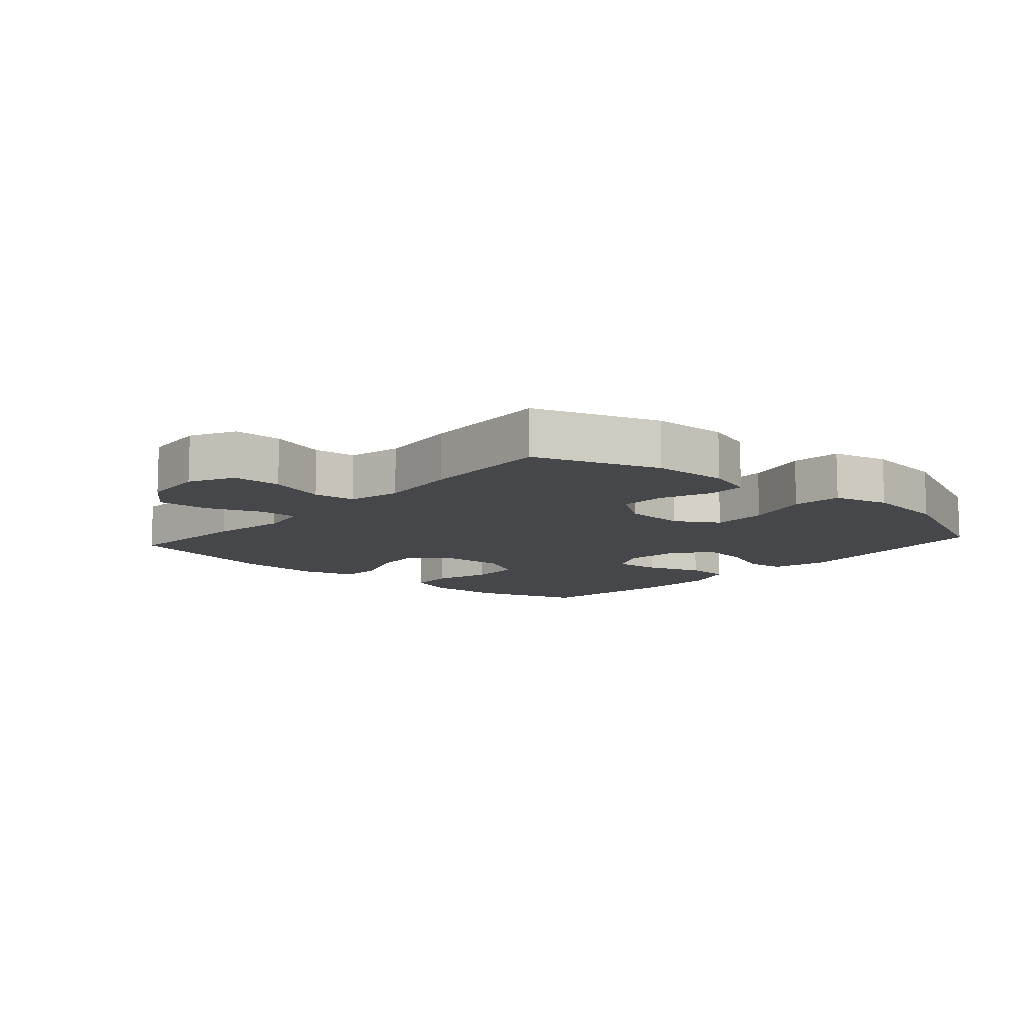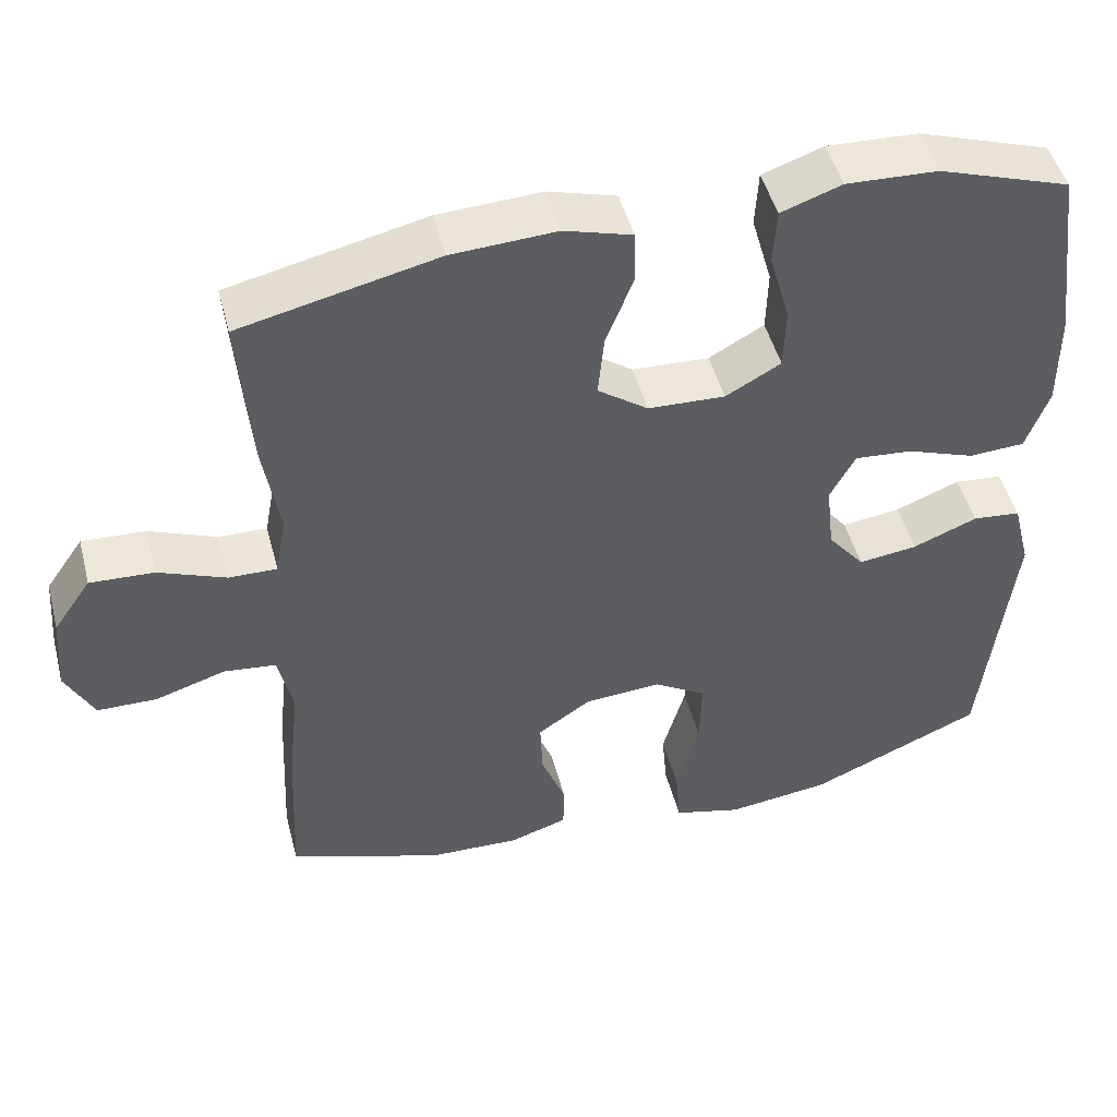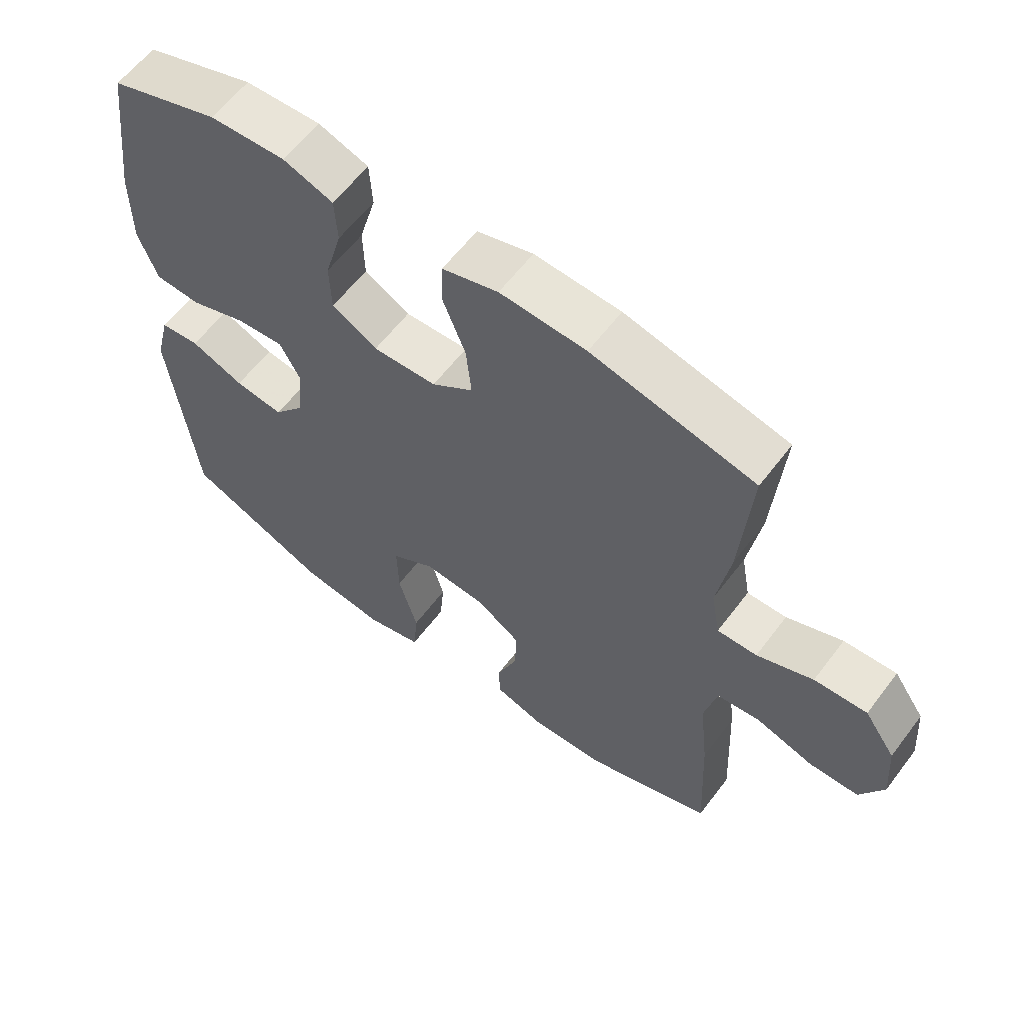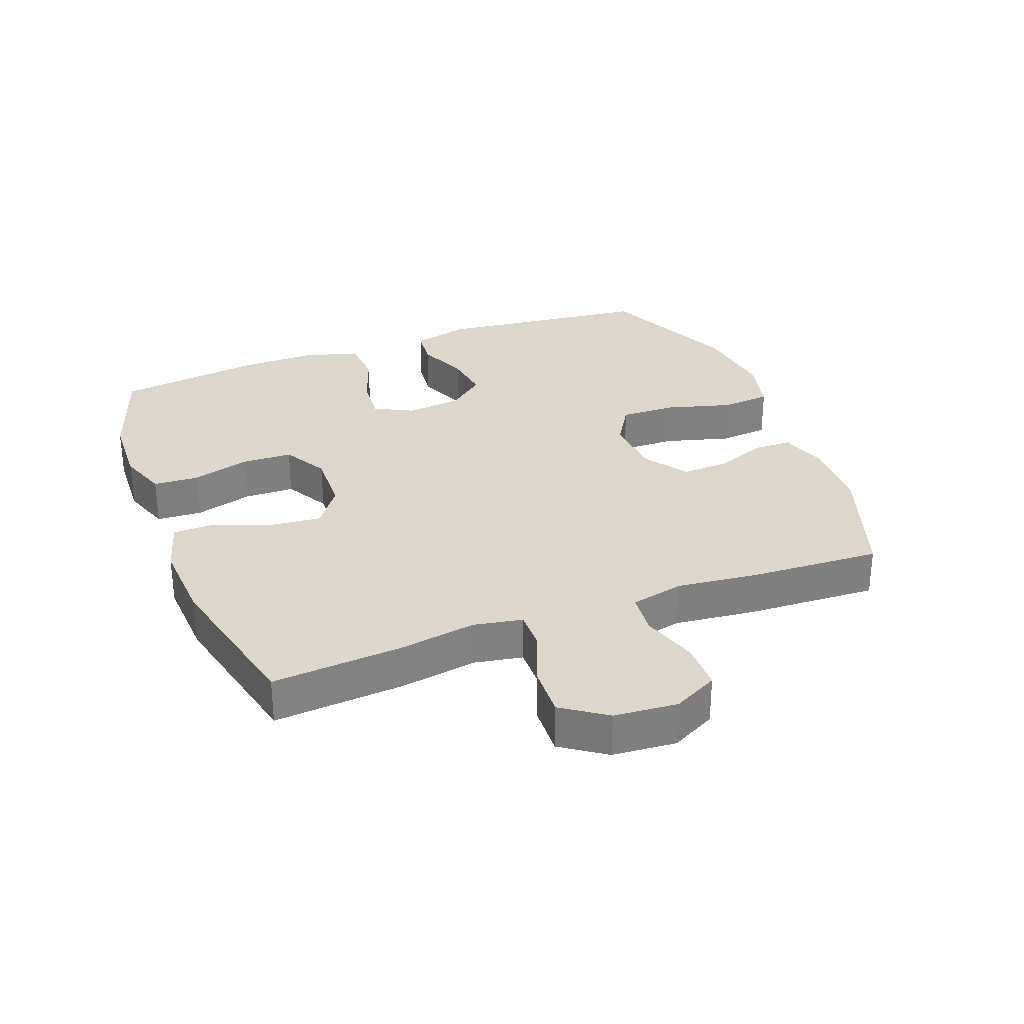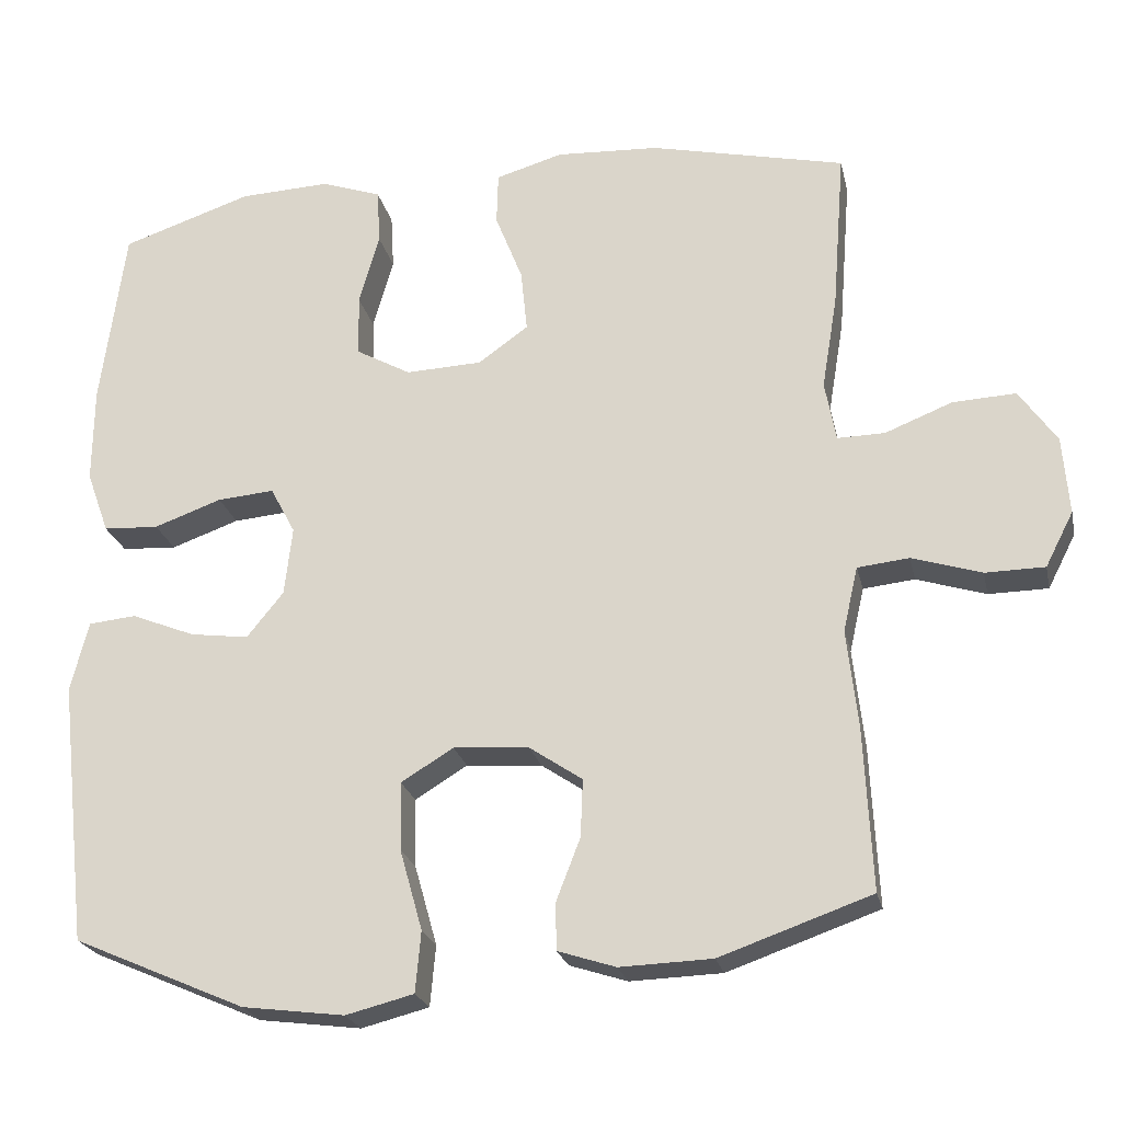
<metadata>
{"format":"obj","ext":"obj","renderer":"f3d","projection":"perspective","resolution":1024,"background":"white","views":[{"elev":-10.5,"azim":138.5,"up":"+Y"},{"elev":48.1,"azim":165.4,"up":"+Z"},{"elev":60.5,"azim":37.0,"up":"+Z"},{"elev":30.4,"azim":69.1,"up":"+Y"},{"elev":-23.2,"azim":12.3,"up":"+Z"}]}
</metadata>
<code>
v 0.5 0.07 0.5
v 0.484 0.07 0.294
v 0.464 0.07 0.174
v 0.478 0.07 0.097
v 0.539 0.07 0.098
v 0.625 0.07 0.132
v 0.706 0.07 0.136
v 0.754 0.07 0.067
v 0.762 0.07 -0.033
v 0.726 0.07 -0.103
v 0.65 0.07 -0.104
v 0.561 0.07 -0.076
v 0.495 0.07 -0.083
v 0.476 0.07 -0.166
v 0.49 0.07 -0.293
v 0.5 0.07 -0.5
v 0.306 0.07 -0.568
v 0.188 0.07 -0.572
v 0.114 0.07 -0.548
v 0.113 0.07 -0.488
v 0.144 0.07 -0.408
v 0.147 0.07 -0.334
v 0.079 0.07 -0.288
v -0.018 0.07 -0.281
v -0.085 0.07 -0.322
v -0.083 0.07 -0.41
v -0.054 0.07 -0.513
v -0.061 0.07 -0.591
v -0.148 0.07 -0.613
v -0.279 0.07 -0.596
v -0.5 0.07 -0.5
v -0.538 0.07 -0.162
v -0.515 0.07 -0.072
v -0.454 0.07 -0.066
v -0.372 0.07 -0.099
v -0.297 0.07 -0.109
v -0.25 0.07 -0.051
v -0.24 0.07 0.037
v -0.272 0.07 0.097
v -0.345 0.07 0.091
v -0.432 0.07 0.06
v -0.503 0.07 0.064
v -0.532 0.07 0.144
v -0.531 0.07 0.268
v -0.5 0.07 0.5
v -0.332 0.07 0.556
v -0.216 0.07 0.561
v -0.139 0.07 0.534
v -0.135 0.07 0.463
v -0.161 0.07 0.371
v -0.159 0.07 0.292
v -0.089 0.07 0.253
v 0.009 0.07 0.257
v 0.073 0.07 0.303
v 0.065 0.07 0.383
v 0.03 0.07 0.472
v 0.032 0.07 0.539
v 0.118 0.07 0.564
v 0.25 0.07 0.557
v 0.5 0 0.5
v 0.484 0 0.294
v 0.464 0 0.174
v 0.478 0 0.097
v 0.539 0 0.098
v 0.625 0 0.132
v 0.706 0 0.136
v 0.754 0 0.067
v 0.762 0 -0.033
v 0.726 0 -0.103
v 0.65 0 -0.104
v 0.561 0 -0.076
v 0.495 0 -0.083
v 0.476 0 -0.166
v 0.49 0 -0.293
v 0.5 0 -0.5
v 0.306 0 -0.568
v 0.188 0 -0.572
v 0.114 0 -0.548
v 0.113 0 -0.488
v 0.144 0 -0.408
v 0.147 0 -0.334
v 0.079 0 -0.288
v -0.018 0 -0.281
v -0.085 0 -0.322
v -0.083 0 -0.41
v -0.054 0 -0.513
v -0.061 0 -0.591
v -0.148 0 -0.613
v -0.279 0 -0.596
v -0.5 0 -0.5
v -0.538 0 -0.162
v -0.515 0 -0.072
v -0.454 0 -0.066
v -0.372 0 -0.099
v -0.297 0 -0.109
v -0.25 0 -0.051
v -0.24 0 0.037
v -0.272 0 0.097
v -0.345 0 0.091
v -0.432 0 0.06
v -0.503 0 0.064
v -0.532 0 0.144
v -0.531 0 0.268
v -0.5 0 0.5
v -0.332 0 0.556
v -0.216 0 0.561
v -0.139 0 0.534
v -0.135 0 0.463
v -0.161 0 0.371
v -0.159 0 0.292
v -0.089 0 0.253
v 0.009 0 0.257
v 0.073 0 0.303
v 0.065 0 0.383
v 0.03 0 0.472
v 0.032 0 0.539
v 0.118 0 0.564
v 0.25 0 0.557
f 1 2 3
f 59 1 3
f 58 59 3
f 57 58 3
f 56 57 3
f 55 56 3
f 54 55 3 4
f 53 54 4
f 52 53 4
f 48 49 50
f 47 48 50
f 46 47 50
f 45 46 50
f 44 45 50
f 43 44 50
f 42 43 50
f 41 42 50
f 40 41 50
f 39 40 50 51
f 38 39 51 52
f 33 34 35
f 32 33 35
f 31 32 35
f 30 31 35
f 29 30 35
f 28 29 35
f 27 28 35
f 26 27 35
f 25 26 35 36
f 24 25 36 37
f 19 20 21
f 18 19 21
f 17 18 21
f 16 17 21
f 15 16 21
f 14 15 21
f 13 14 21 22
f 10 11 12
f 9 10 12
f 8 9 12
f 7 8 12
f 6 7 12
f 5 6 12
f 4 5 12 13
f 52 4 13
f 38 52 13
f 37 38 13
f 24 37 13
f 23 24 13
f 13 22 23
f 62 61 60
f 62 60 118
f 62 118 117
f 62 117 116
f 62 116 115
f 62 115 114
f 63 62 114 113
f 63 113 112
f 63 112 111
f 109 108 107
f 109 107 106
f 109 106 105
f 109 105 104
f 109 104 103
f 109 103 102
f 109 102 101
f 109 101 100
f 109 100 99
f 110 109 99 98
f 111 110 98 97
f 94 93 92
f 94 92 91
f 94 91 90
f 94 90 89
f 94 89 88
f 94 88 87
f 94 87 86
f 94 86 85
f 95 94 85 84
f 96 95 84 83
f 80 79 78
f 80 78 77
f 80 77 76
f 80 76 75
f 80 75 74
f 80 74 73
f 81 80 73 72
f 71 70 69
f 71 69 68
f 71 68 67
f 71 67 66
f 71 66 65
f 71 65 64
f 72 71 64 63
f 72 63 111
f 72 111 97
f 72 97 96
f 72 96 83
f 72 83 82
f 82 81 72
f 1 60 61 2
f 2 61 62 3
f 3 62 63 4
f 4 63 64 5
f 5 64 65 6
f 6 65 66 7
f 7 66 67 8
f 8 67 68 9
f 9 68 69 10
f 10 69 70 11
f 11 70 71 12
f 12 71 72 13
f 13 72 73 14
f 14 73 74 15
f 15 74 75 16
f 16 75 76 17
f 17 76 77 18
f 18 77 78 19
f 19 78 79 20
f 20 79 80 21
f 21 80 81 22
f 22 81 82 23
f 23 82 83 24
f 24 83 84 25
f 25 84 85 26
f 26 85 86 27
f 27 86 87 28
f 28 87 88 29
f 29 88 89 30
f 30 89 90 31
f 31 90 91 32
f 32 91 92 33
f 33 92 93 34
f 34 93 94 35
f 35 94 95 36
f 36 95 96 37
f 37 96 97 38
f 38 97 98 39
f 39 98 99 40
f 40 99 100 41
f 41 100 101 42
f 42 101 102 43
f 43 102 103 44
f 44 103 104 45
f 45 104 105 46
f 46 105 106 47
f 47 106 107 48
f 48 107 108 49
f 49 108 109 50
f 50 109 110 51
f 51 110 111 52
f 52 111 112 53
f 53 112 113 54
f 54 113 114 55
f 55 114 115 56
f 56 115 116 57
f 57 116 117 58
f 58 117 118 59
f 59 118 60 1

</code>
